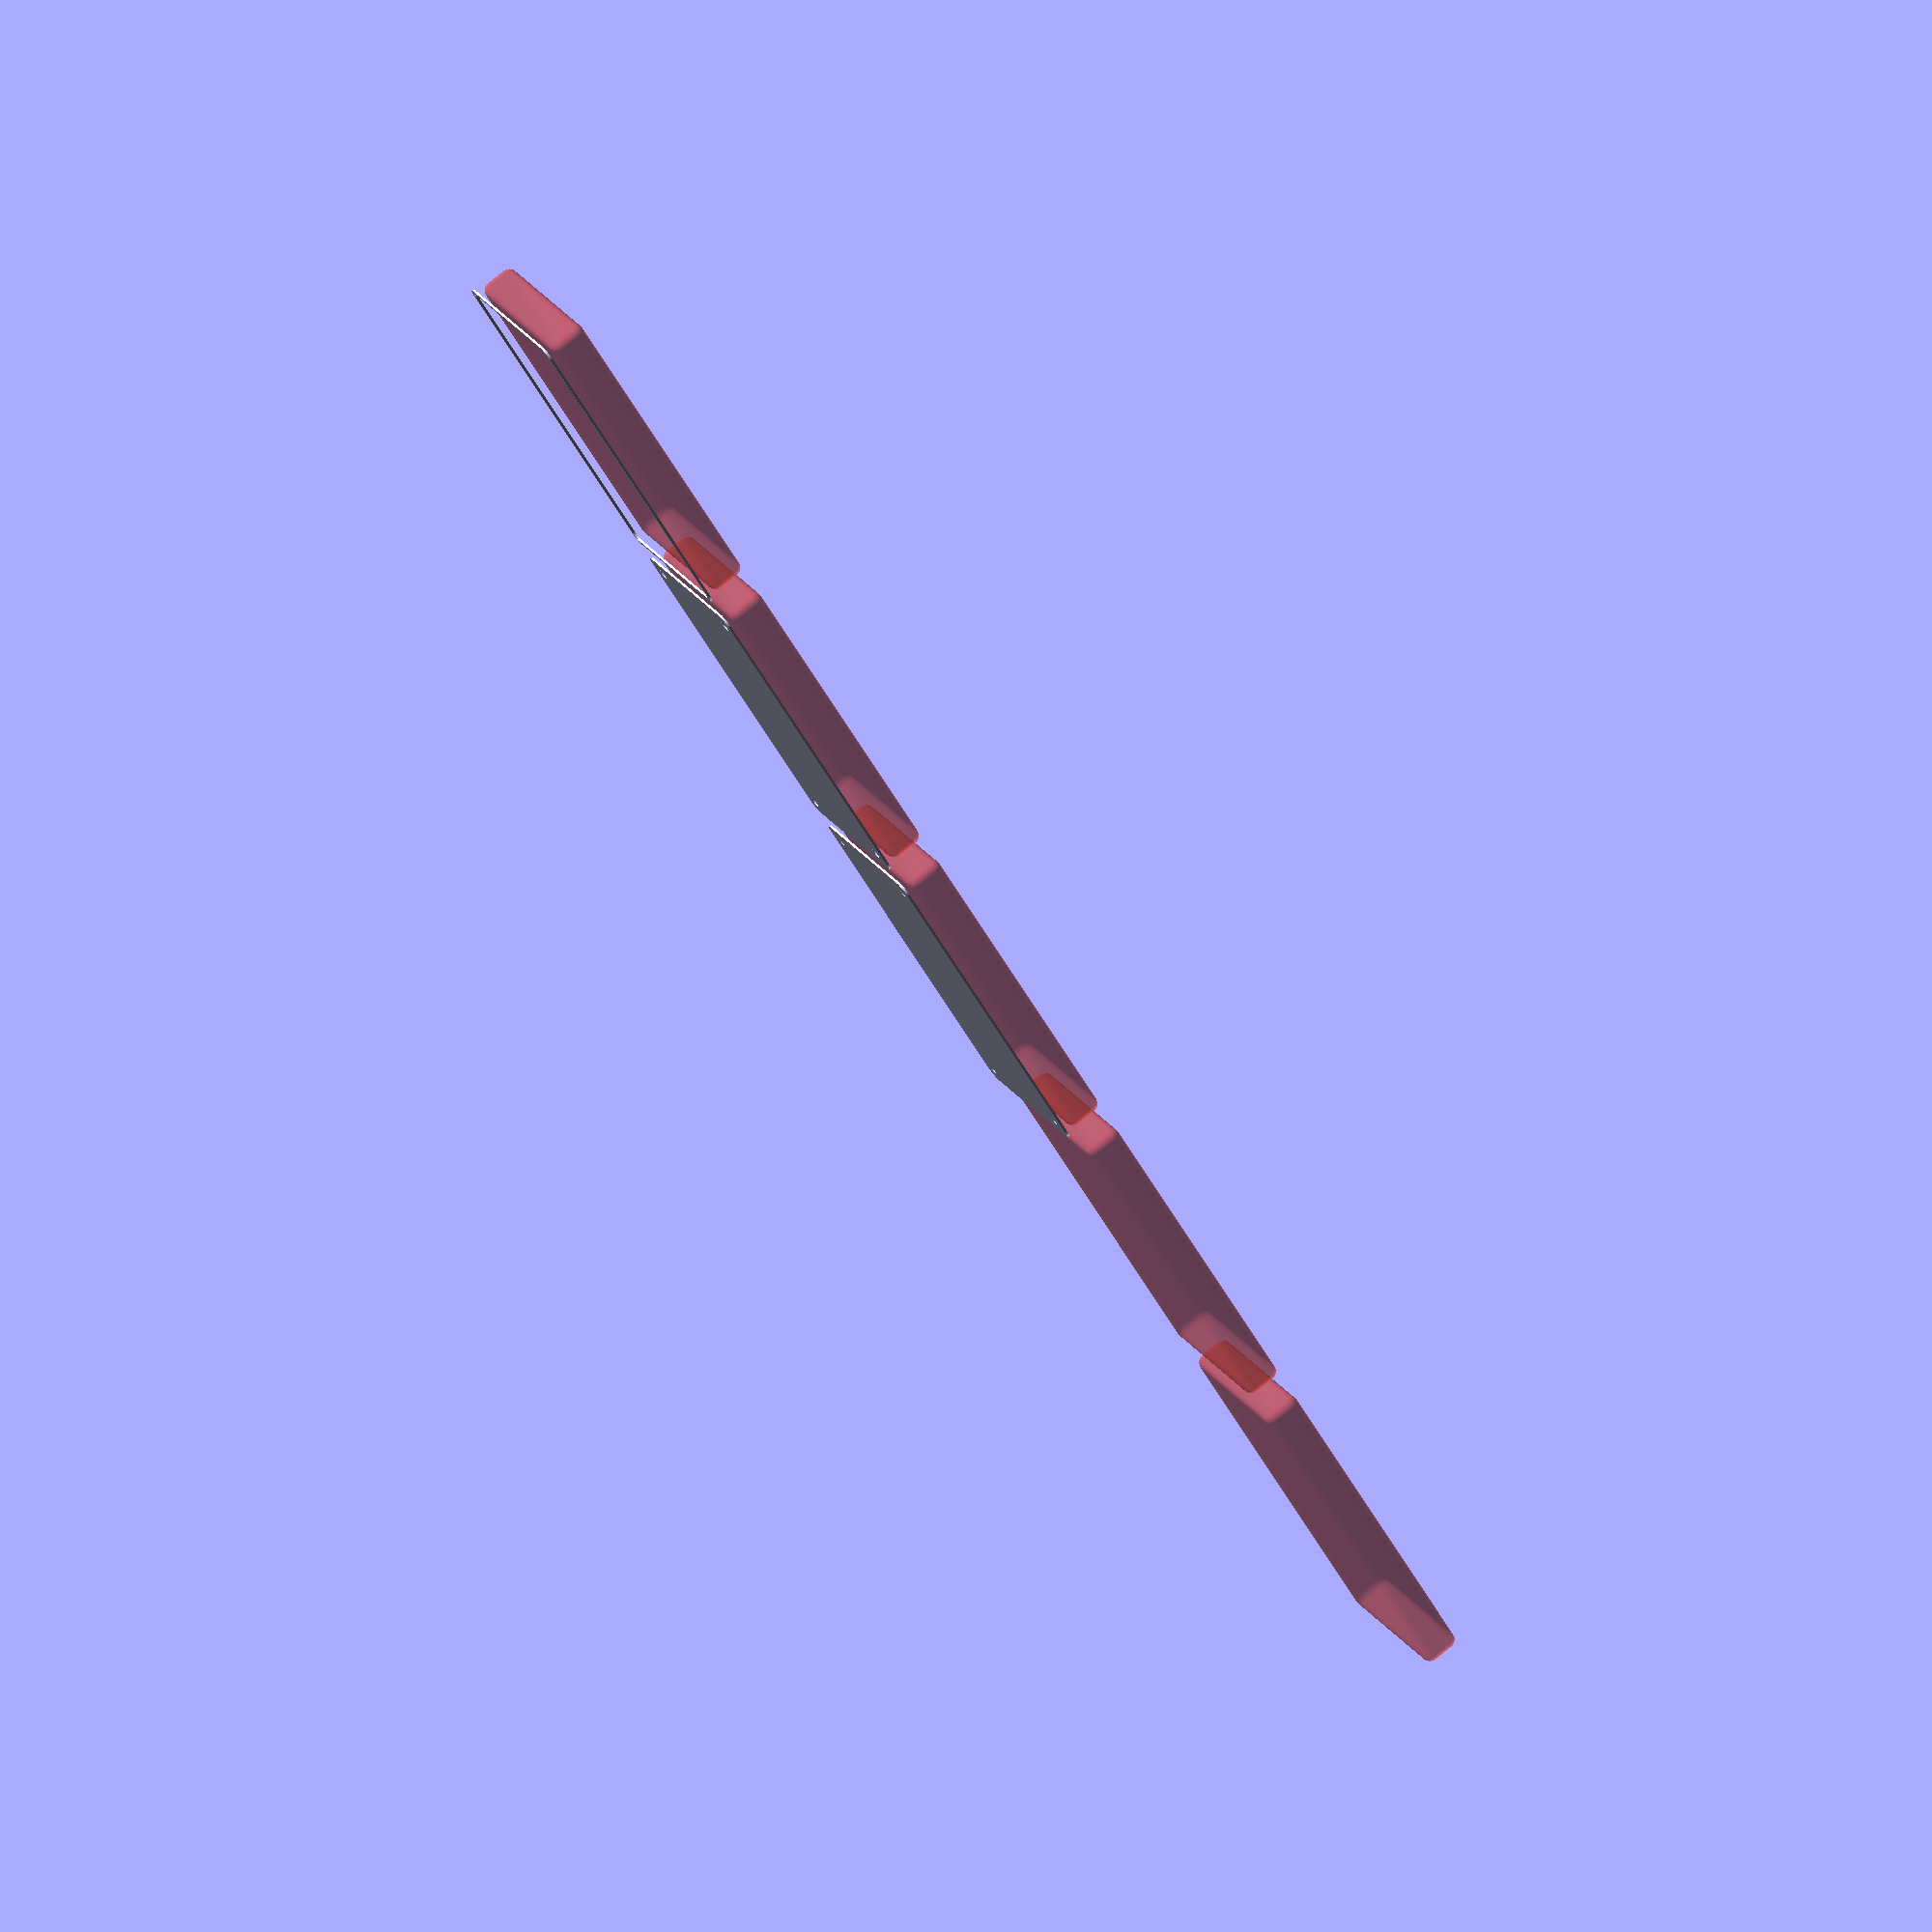
<openscad>
$fn = 50;


union() {
	translate(v = [0, 0, 0]) {
		projection() {
			intersection() {
				translate(v = [-500, -500, -6.0000000000]) {
					cube(size = [1000, 1000, 0.1000000000]);
				}
				difference() {
					union() {
						hull() {
							translate(v = [-32.5000000000, 70.0000000000, 0]) {
								cylinder(h = 15, r = 5);
							}
							translate(v = [32.5000000000, 70.0000000000, 0]) {
								cylinder(h = 15, r = 5);
							}
							translate(v = [-32.5000000000, -70.0000000000, 0]) {
								cylinder(h = 15, r = 5);
							}
							translate(v = [32.5000000000, -70.0000000000, 0]) {
								cylinder(h = 15, r = 5);
							}
						}
					}
					union() {
						translate(v = [-30.0000000000, -67.5000000000, 2]) {
							rotate(a = [0, 0, 0]) {
								difference() {
									union() {
										translate(v = [0, 0, -1.7000000000]) {
											cylinder(h = 1.7000000000, r1 = 1.5000000000, r2 = 2.4000000000);
										}
										cylinder(h = 250, r = 2.4000000000);
										translate(v = [0, 0, -6.0000000000]) {
											cylinder(h = 6, r = 1.5000000000);
										}
										translate(v = [0, 0, -6.0000000000]) {
											cylinder(h = 6, r = 1.8000000000);
										}
										translate(v = [0, 0, -6.0000000000]) {
											cylinder(h = 6, r = 1.5000000000);
										}
									}
									union();
								}
							}
						}
						translate(v = [30.0000000000, -67.5000000000, 2]) {
							rotate(a = [0, 0, 0]) {
								difference() {
									union() {
										translate(v = [0, 0, -1.7000000000]) {
											cylinder(h = 1.7000000000, r1 = 1.5000000000, r2 = 2.4000000000);
										}
										cylinder(h = 250, r = 2.4000000000);
										translate(v = [0, 0, -6.0000000000]) {
											cylinder(h = 6, r = 1.5000000000);
										}
										translate(v = [0, 0, -6.0000000000]) {
											cylinder(h = 6, r = 1.8000000000);
										}
										translate(v = [0, 0, -6.0000000000]) {
											cylinder(h = 6, r = 1.5000000000);
										}
									}
									union();
								}
							}
						}
						translate(v = [-30.0000000000, 67.5000000000, 2]) {
							rotate(a = [0, 0, 0]) {
								difference() {
									union() {
										translate(v = [0, 0, -1.7000000000]) {
											cylinder(h = 1.7000000000, r1 = 1.5000000000, r2 = 2.4000000000);
										}
										cylinder(h = 250, r = 2.4000000000);
										translate(v = [0, 0, -6.0000000000]) {
											cylinder(h = 6, r = 1.5000000000);
										}
										translate(v = [0, 0, -6.0000000000]) {
											cylinder(h = 6, r = 1.8000000000);
										}
										translate(v = [0, 0, -6.0000000000]) {
											cylinder(h = 6, r = 1.5000000000);
										}
									}
									union();
								}
							}
						}
						translate(v = [30.0000000000, 67.5000000000, 2]) {
							rotate(a = [0, 0, 0]) {
								difference() {
									union() {
										translate(v = [0, 0, -1.7000000000]) {
											cylinder(h = 1.7000000000, r1 = 1.5000000000, r2 = 2.4000000000);
										}
										cylinder(h = 250, r = 2.4000000000);
										translate(v = [0, 0, -6.0000000000]) {
											cylinder(h = 6, r = 1.5000000000);
										}
										translate(v = [0, 0, -6.0000000000]) {
											cylinder(h = 6, r = 1.8000000000);
										}
										translate(v = [0, 0, -6.0000000000]) {
											cylinder(h = 6, r = 1.5000000000);
										}
									}
									union();
								}
							}
						}
						translate(v = [0, 0, 3]) {
							#hull() {
								union() {
									translate(v = [-32.0000000000, 69.5000000000, 4]) {
										cylinder(h = 8, r = 4);
									}
									translate(v = [-32.0000000000, 69.5000000000, 4]) {
										sphere(r = 4);
									}
									translate(v = [-32.0000000000, 69.5000000000, 12]) {
										sphere(r = 4);
									}
								}
								union() {
									translate(v = [32.0000000000, 69.5000000000, 4]) {
										cylinder(h = 8, r = 4);
									}
									translate(v = [32.0000000000, 69.5000000000, 4]) {
										sphere(r = 4);
									}
									translate(v = [32.0000000000, 69.5000000000, 12]) {
										sphere(r = 4);
									}
								}
								union() {
									translate(v = [-32.0000000000, -69.5000000000, 4]) {
										cylinder(h = 8, r = 4);
									}
									translate(v = [-32.0000000000, -69.5000000000, 4]) {
										sphere(r = 4);
									}
									translate(v = [-32.0000000000, -69.5000000000, 12]) {
										sphere(r = 4);
									}
								}
								union() {
									translate(v = [32.0000000000, -69.5000000000, 4]) {
										cylinder(h = 8, r = 4);
									}
									translate(v = [32.0000000000, -69.5000000000, 4]) {
										sphere(r = 4);
									}
									translate(v = [32.0000000000, -69.5000000000, 12]) {
										sphere(r = 4);
									}
								}
							}
						}
					}
				}
			}
		}
	}
	translate(v = [0, 159, 0]) {
		projection() {
			intersection() {
				translate(v = [-500, -500, -3.0000000000]) {
					cube(size = [1000, 1000, 0.1000000000]);
				}
				difference() {
					union() {
						hull() {
							translate(v = [-32.5000000000, 70.0000000000, 0]) {
								cylinder(h = 15, r = 5);
							}
							translate(v = [32.5000000000, 70.0000000000, 0]) {
								cylinder(h = 15, r = 5);
							}
							translate(v = [-32.5000000000, -70.0000000000, 0]) {
								cylinder(h = 15, r = 5);
							}
							translate(v = [32.5000000000, -70.0000000000, 0]) {
								cylinder(h = 15, r = 5);
							}
						}
					}
					union() {
						translate(v = [-30.0000000000, -67.5000000000, 2]) {
							rotate(a = [0, 0, 0]) {
								difference() {
									union() {
										translate(v = [0, 0, -1.7000000000]) {
											cylinder(h = 1.7000000000, r1 = 1.5000000000, r2 = 2.4000000000);
										}
										cylinder(h = 250, r = 2.4000000000);
										translate(v = [0, 0, -6.0000000000]) {
											cylinder(h = 6, r = 1.5000000000);
										}
										translate(v = [0, 0, -6.0000000000]) {
											cylinder(h = 6, r = 1.8000000000);
										}
										translate(v = [0, 0, -6.0000000000]) {
											cylinder(h = 6, r = 1.5000000000);
										}
									}
									union();
								}
							}
						}
						translate(v = [30.0000000000, -67.5000000000, 2]) {
							rotate(a = [0, 0, 0]) {
								difference() {
									union() {
										translate(v = [0, 0, -1.7000000000]) {
											cylinder(h = 1.7000000000, r1 = 1.5000000000, r2 = 2.4000000000);
										}
										cylinder(h = 250, r = 2.4000000000);
										translate(v = [0, 0, -6.0000000000]) {
											cylinder(h = 6, r = 1.5000000000);
										}
										translate(v = [0, 0, -6.0000000000]) {
											cylinder(h = 6, r = 1.8000000000);
										}
										translate(v = [0, 0, -6.0000000000]) {
											cylinder(h = 6, r = 1.5000000000);
										}
									}
									union();
								}
							}
						}
						translate(v = [-30.0000000000, 67.5000000000, 2]) {
							rotate(a = [0, 0, 0]) {
								difference() {
									union() {
										translate(v = [0, 0, -1.7000000000]) {
											cylinder(h = 1.7000000000, r1 = 1.5000000000, r2 = 2.4000000000);
										}
										cylinder(h = 250, r = 2.4000000000);
										translate(v = [0, 0, -6.0000000000]) {
											cylinder(h = 6, r = 1.5000000000);
										}
										translate(v = [0, 0, -6.0000000000]) {
											cylinder(h = 6, r = 1.8000000000);
										}
										translate(v = [0, 0, -6.0000000000]) {
											cylinder(h = 6, r = 1.5000000000);
										}
									}
									union();
								}
							}
						}
						translate(v = [30.0000000000, 67.5000000000, 2]) {
							rotate(a = [0, 0, 0]) {
								difference() {
									union() {
										translate(v = [0, 0, -1.7000000000]) {
											cylinder(h = 1.7000000000, r1 = 1.5000000000, r2 = 2.4000000000);
										}
										cylinder(h = 250, r = 2.4000000000);
										translate(v = [0, 0, -6.0000000000]) {
											cylinder(h = 6, r = 1.5000000000);
										}
										translate(v = [0, 0, -6.0000000000]) {
											cylinder(h = 6, r = 1.8000000000);
										}
										translate(v = [0, 0, -6.0000000000]) {
											cylinder(h = 6, r = 1.5000000000);
										}
									}
									union();
								}
							}
						}
						translate(v = [0, 0, 3]) {
							#hull() {
								union() {
									translate(v = [-32.0000000000, 69.5000000000, 4]) {
										cylinder(h = 8, r = 4);
									}
									translate(v = [-32.0000000000, 69.5000000000, 4]) {
										sphere(r = 4);
									}
									translate(v = [-32.0000000000, 69.5000000000, 12]) {
										sphere(r = 4);
									}
								}
								union() {
									translate(v = [32.0000000000, 69.5000000000, 4]) {
										cylinder(h = 8, r = 4);
									}
									translate(v = [32.0000000000, 69.5000000000, 4]) {
										sphere(r = 4);
									}
									translate(v = [32.0000000000, 69.5000000000, 12]) {
										sphere(r = 4);
									}
								}
								union() {
									translate(v = [-32.0000000000, -69.5000000000, 4]) {
										cylinder(h = 8, r = 4);
									}
									translate(v = [-32.0000000000, -69.5000000000, 4]) {
										sphere(r = 4);
									}
									translate(v = [-32.0000000000, -69.5000000000, 12]) {
										sphere(r = 4);
									}
								}
								union() {
									translate(v = [32.0000000000, -69.5000000000, 4]) {
										cylinder(h = 8, r = 4);
									}
									translate(v = [32.0000000000, -69.5000000000, 4]) {
										sphere(r = 4);
									}
									translate(v = [32.0000000000, -69.5000000000, 12]) {
										sphere(r = 4);
									}
								}
							}
						}
					}
				}
			}
		}
	}
	translate(v = [0, 318, 0]) {
		projection() {
			intersection() {
				translate(v = [-500, -500, 0.0000000000]) {
					cube(size = [1000, 1000, 0.1000000000]);
				}
				difference() {
					union() {
						hull() {
							translate(v = [-32.5000000000, 70.0000000000, 0]) {
								cylinder(h = 15, r = 5);
							}
							translate(v = [32.5000000000, 70.0000000000, 0]) {
								cylinder(h = 15, r = 5);
							}
							translate(v = [-32.5000000000, -70.0000000000, 0]) {
								cylinder(h = 15, r = 5);
							}
							translate(v = [32.5000000000, -70.0000000000, 0]) {
								cylinder(h = 15, r = 5);
							}
						}
					}
					union() {
						translate(v = [-30.0000000000, -67.5000000000, 2]) {
							rotate(a = [0, 0, 0]) {
								difference() {
									union() {
										translate(v = [0, 0, -1.7000000000]) {
											cylinder(h = 1.7000000000, r1 = 1.5000000000, r2 = 2.4000000000);
										}
										cylinder(h = 250, r = 2.4000000000);
										translate(v = [0, 0, -6.0000000000]) {
											cylinder(h = 6, r = 1.5000000000);
										}
										translate(v = [0, 0, -6.0000000000]) {
											cylinder(h = 6, r = 1.8000000000);
										}
										translate(v = [0, 0, -6.0000000000]) {
											cylinder(h = 6, r = 1.5000000000);
										}
									}
									union();
								}
							}
						}
						translate(v = [30.0000000000, -67.5000000000, 2]) {
							rotate(a = [0, 0, 0]) {
								difference() {
									union() {
										translate(v = [0, 0, -1.7000000000]) {
											cylinder(h = 1.7000000000, r1 = 1.5000000000, r2 = 2.4000000000);
										}
										cylinder(h = 250, r = 2.4000000000);
										translate(v = [0, 0, -6.0000000000]) {
											cylinder(h = 6, r = 1.5000000000);
										}
										translate(v = [0, 0, -6.0000000000]) {
											cylinder(h = 6, r = 1.8000000000);
										}
										translate(v = [0, 0, -6.0000000000]) {
											cylinder(h = 6, r = 1.5000000000);
										}
									}
									union();
								}
							}
						}
						translate(v = [-30.0000000000, 67.5000000000, 2]) {
							rotate(a = [0, 0, 0]) {
								difference() {
									union() {
										translate(v = [0, 0, -1.7000000000]) {
											cylinder(h = 1.7000000000, r1 = 1.5000000000, r2 = 2.4000000000);
										}
										cylinder(h = 250, r = 2.4000000000);
										translate(v = [0, 0, -6.0000000000]) {
											cylinder(h = 6, r = 1.5000000000);
										}
										translate(v = [0, 0, -6.0000000000]) {
											cylinder(h = 6, r = 1.8000000000);
										}
										translate(v = [0, 0, -6.0000000000]) {
											cylinder(h = 6, r = 1.5000000000);
										}
									}
									union();
								}
							}
						}
						translate(v = [30.0000000000, 67.5000000000, 2]) {
							rotate(a = [0, 0, 0]) {
								difference() {
									union() {
										translate(v = [0, 0, -1.7000000000]) {
											cylinder(h = 1.7000000000, r1 = 1.5000000000, r2 = 2.4000000000);
										}
										cylinder(h = 250, r = 2.4000000000);
										translate(v = [0, 0, -6.0000000000]) {
											cylinder(h = 6, r = 1.5000000000);
										}
										translate(v = [0, 0, -6.0000000000]) {
											cylinder(h = 6, r = 1.8000000000);
										}
										translate(v = [0, 0, -6.0000000000]) {
											cylinder(h = 6, r = 1.5000000000);
										}
									}
									union();
								}
							}
						}
						translate(v = [0, 0, 3]) {
							#hull() {
								union() {
									translate(v = [-32.0000000000, 69.5000000000, 4]) {
										cylinder(h = 8, r = 4);
									}
									translate(v = [-32.0000000000, 69.5000000000, 4]) {
										sphere(r = 4);
									}
									translate(v = [-32.0000000000, 69.5000000000, 12]) {
										sphere(r = 4);
									}
								}
								union() {
									translate(v = [32.0000000000, 69.5000000000, 4]) {
										cylinder(h = 8, r = 4);
									}
									translate(v = [32.0000000000, 69.5000000000, 4]) {
										sphere(r = 4);
									}
									translate(v = [32.0000000000, 69.5000000000, 12]) {
										sphere(r = 4);
									}
								}
								union() {
									translate(v = [-32.0000000000, -69.5000000000, 4]) {
										cylinder(h = 8, r = 4);
									}
									translate(v = [-32.0000000000, -69.5000000000, 4]) {
										sphere(r = 4);
									}
									translate(v = [-32.0000000000, -69.5000000000, 12]) {
										sphere(r = 4);
									}
								}
								union() {
									translate(v = [32.0000000000, -69.5000000000, 4]) {
										cylinder(h = 8, r = 4);
									}
									translate(v = [32.0000000000, -69.5000000000, 4]) {
										sphere(r = 4);
									}
									translate(v = [32.0000000000, -69.5000000000, 12]) {
										sphere(r = 4);
									}
								}
							}
						}
					}
				}
			}
		}
	}
	translate(v = [0, 477, 0]) {
		projection() {
			intersection() {
				translate(v = [-500, -500, 3.0000000000]) {
					cube(size = [1000, 1000, 0.1000000000]);
				}
				difference() {
					union() {
						hull() {
							translate(v = [-32.5000000000, 70.0000000000, 0]) {
								cylinder(h = 15, r = 5);
							}
							translate(v = [32.5000000000, 70.0000000000, 0]) {
								cylinder(h = 15, r = 5);
							}
							translate(v = [-32.5000000000, -70.0000000000, 0]) {
								cylinder(h = 15, r = 5);
							}
							translate(v = [32.5000000000, -70.0000000000, 0]) {
								cylinder(h = 15, r = 5);
							}
						}
					}
					union() {
						translate(v = [-30.0000000000, -67.5000000000, 2]) {
							rotate(a = [0, 0, 0]) {
								difference() {
									union() {
										translate(v = [0, 0, -1.7000000000]) {
											cylinder(h = 1.7000000000, r1 = 1.5000000000, r2 = 2.4000000000);
										}
										cylinder(h = 250, r = 2.4000000000);
										translate(v = [0, 0, -6.0000000000]) {
											cylinder(h = 6, r = 1.5000000000);
										}
										translate(v = [0, 0, -6.0000000000]) {
											cylinder(h = 6, r = 1.8000000000);
										}
										translate(v = [0, 0, -6.0000000000]) {
											cylinder(h = 6, r = 1.5000000000);
										}
									}
									union();
								}
							}
						}
						translate(v = [30.0000000000, -67.5000000000, 2]) {
							rotate(a = [0, 0, 0]) {
								difference() {
									union() {
										translate(v = [0, 0, -1.7000000000]) {
											cylinder(h = 1.7000000000, r1 = 1.5000000000, r2 = 2.4000000000);
										}
										cylinder(h = 250, r = 2.4000000000);
										translate(v = [0, 0, -6.0000000000]) {
											cylinder(h = 6, r = 1.5000000000);
										}
										translate(v = [0, 0, -6.0000000000]) {
											cylinder(h = 6, r = 1.8000000000);
										}
										translate(v = [0, 0, -6.0000000000]) {
											cylinder(h = 6, r = 1.5000000000);
										}
									}
									union();
								}
							}
						}
						translate(v = [-30.0000000000, 67.5000000000, 2]) {
							rotate(a = [0, 0, 0]) {
								difference() {
									union() {
										translate(v = [0, 0, -1.7000000000]) {
											cylinder(h = 1.7000000000, r1 = 1.5000000000, r2 = 2.4000000000);
										}
										cylinder(h = 250, r = 2.4000000000);
										translate(v = [0, 0, -6.0000000000]) {
											cylinder(h = 6, r = 1.5000000000);
										}
										translate(v = [0, 0, -6.0000000000]) {
											cylinder(h = 6, r = 1.8000000000);
										}
										translate(v = [0, 0, -6.0000000000]) {
											cylinder(h = 6, r = 1.5000000000);
										}
									}
									union();
								}
							}
						}
						translate(v = [30.0000000000, 67.5000000000, 2]) {
							rotate(a = [0, 0, 0]) {
								difference() {
									union() {
										translate(v = [0, 0, -1.7000000000]) {
											cylinder(h = 1.7000000000, r1 = 1.5000000000, r2 = 2.4000000000);
										}
										cylinder(h = 250, r = 2.4000000000);
										translate(v = [0, 0, -6.0000000000]) {
											cylinder(h = 6, r = 1.5000000000);
										}
										translate(v = [0, 0, -6.0000000000]) {
											cylinder(h = 6, r = 1.8000000000);
										}
										translate(v = [0, 0, -6.0000000000]) {
											cylinder(h = 6, r = 1.5000000000);
										}
									}
									union();
								}
							}
						}
						translate(v = [0, 0, 3]) {
							#hull() {
								union() {
									translate(v = [-32.0000000000, 69.5000000000, 4]) {
										cylinder(h = 8, r = 4);
									}
									translate(v = [-32.0000000000, 69.5000000000, 4]) {
										sphere(r = 4);
									}
									translate(v = [-32.0000000000, 69.5000000000, 12]) {
										sphere(r = 4);
									}
								}
								union() {
									translate(v = [32.0000000000, 69.5000000000, 4]) {
										cylinder(h = 8, r = 4);
									}
									translate(v = [32.0000000000, 69.5000000000, 4]) {
										sphere(r = 4);
									}
									translate(v = [32.0000000000, 69.5000000000, 12]) {
										sphere(r = 4);
									}
								}
								union() {
									translate(v = [-32.0000000000, -69.5000000000, 4]) {
										cylinder(h = 8, r = 4);
									}
									translate(v = [-32.0000000000, -69.5000000000, 4]) {
										sphere(r = 4);
									}
									translate(v = [-32.0000000000, -69.5000000000, 12]) {
										sphere(r = 4);
									}
								}
								union() {
									translate(v = [32.0000000000, -69.5000000000, 4]) {
										cylinder(h = 8, r = 4);
									}
									translate(v = [32.0000000000, -69.5000000000, 4]) {
										sphere(r = 4);
									}
									translate(v = [32.0000000000, -69.5000000000, 12]) {
										sphere(r = 4);
									}
								}
							}
						}
					}
				}
			}
		}
	}
	translate(v = [0, 636, 0]) {
		projection() {
			intersection() {
				translate(v = [-500, -500, 6.0000000000]) {
					cube(size = [1000, 1000, 0.1000000000]);
				}
				difference() {
					union() {
						hull() {
							translate(v = [-32.5000000000, 70.0000000000, 0]) {
								cylinder(h = 15, r = 5);
							}
							translate(v = [32.5000000000, 70.0000000000, 0]) {
								cylinder(h = 15, r = 5);
							}
							translate(v = [-32.5000000000, -70.0000000000, 0]) {
								cylinder(h = 15, r = 5);
							}
							translate(v = [32.5000000000, -70.0000000000, 0]) {
								cylinder(h = 15, r = 5);
							}
						}
					}
					union() {
						translate(v = [-30.0000000000, -67.5000000000, 2]) {
							rotate(a = [0, 0, 0]) {
								difference() {
									union() {
										translate(v = [0, 0, -1.7000000000]) {
											cylinder(h = 1.7000000000, r1 = 1.5000000000, r2 = 2.4000000000);
										}
										cylinder(h = 250, r = 2.4000000000);
										translate(v = [0, 0, -6.0000000000]) {
											cylinder(h = 6, r = 1.5000000000);
										}
										translate(v = [0, 0, -6.0000000000]) {
											cylinder(h = 6, r = 1.8000000000);
										}
										translate(v = [0, 0, -6.0000000000]) {
											cylinder(h = 6, r = 1.5000000000);
										}
									}
									union();
								}
							}
						}
						translate(v = [30.0000000000, -67.5000000000, 2]) {
							rotate(a = [0, 0, 0]) {
								difference() {
									union() {
										translate(v = [0, 0, -1.7000000000]) {
											cylinder(h = 1.7000000000, r1 = 1.5000000000, r2 = 2.4000000000);
										}
										cylinder(h = 250, r = 2.4000000000);
										translate(v = [0, 0, -6.0000000000]) {
											cylinder(h = 6, r = 1.5000000000);
										}
										translate(v = [0, 0, -6.0000000000]) {
											cylinder(h = 6, r = 1.8000000000);
										}
										translate(v = [0, 0, -6.0000000000]) {
											cylinder(h = 6, r = 1.5000000000);
										}
									}
									union();
								}
							}
						}
						translate(v = [-30.0000000000, 67.5000000000, 2]) {
							rotate(a = [0, 0, 0]) {
								difference() {
									union() {
										translate(v = [0, 0, -1.7000000000]) {
											cylinder(h = 1.7000000000, r1 = 1.5000000000, r2 = 2.4000000000);
										}
										cylinder(h = 250, r = 2.4000000000);
										translate(v = [0, 0, -6.0000000000]) {
											cylinder(h = 6, r = 1.5000000000);
										}
										translate(v = [0, 0, -6.0000000000]) {
											cylinder(h = 6, r = 1.8000000000);
										}
										translate(v = [0, 0, -6.0000000000]) {
											cylinder(h = 6, r = 1.5000000000);
										}
									}
									union();
								}
							}
						}
						translate(v = [30.0000000000, 67.5000000000, 2]) {
							rotate(a = [0, 0, 0]) {
								difference() {
									union() {
										translate(v = [0, 0, -1.7000000000]) {
											cylinder(h = 1.7000000000, r1 = 1.5000000000, r2 = 2.4000000000);
										}
										cylinder(h = 250, r = 2.4000000000);
										translate(v = [0, 0, -6.0000000000]) {
											cylinder(h = 6, r = 1.5000000000);
										}
										translate(v = [0, 0, -6.0000000000]) {
											cylinder(h = 6, r = 1.8000000000);
										}
										translate(v = [0, 0, -6.0000000000]) {
											cylinder(h = 6, r = 1.5000000000);
										}
									}
									union();
								}
							}
						}
						translate(v = [0, 0, 3]) {
							#hull() {
								union() {
									translate(v = [-32.0000000000, 69.5000000000, 4]) {
										cylinder(h = 8, r = 4);
									}
									translate(v = [-32.0000000000, 69.5000000000, 4]) {
										sphere(r = 4);
									}
									translate(v = [-32.0000000000, 69.5000000000, 12]) {
										sphere(r = 4);
									}
								}
								union() {
									translate(v = [32.0000000000, 69.5000000000, 4]) {
										cylinder(h = 8, r = 4);
									}
									translate(v = [32.0000000000, 69.5000000000, 4]) {
										sphere(r = 4);
									}
									translate(v = [32.0000000000, 69.5000000000, 12]) {
										sphere(r = 4);
									}
								}
								union() {
									translate(v = [-32.0000000000, -69.5000000000, 4]) {
										cylinder(h = 8, r = 4);
									}
									translate(v = [-32.0000000000, -69.5000000000, 4]) {
										sphere(r = 4);
									}
									translate(v = [-32.0000000000, -69.5000000000, 12]) {
										sphere(r = 4);
									}
								}
								union() {
									translate(v = [32.0000000000, -69.5000000000, 4]) {
										cylinder(h = 8, r = 4);
									}
									translate(v = [32.0000000000, -69.5000000000, 4]) {
										sphere(r = 4);
									}
									translate(v = [32.0000000000, -69.5000000000, 12]) {
										sphere(r = 4);
									}
								}
							}
						}
					}
				}
			}
		}
	}
}
</openscad>
<views>
elev=101.9 azim=227.8 roll=309.1 proj=o view=wireframe
</views>
